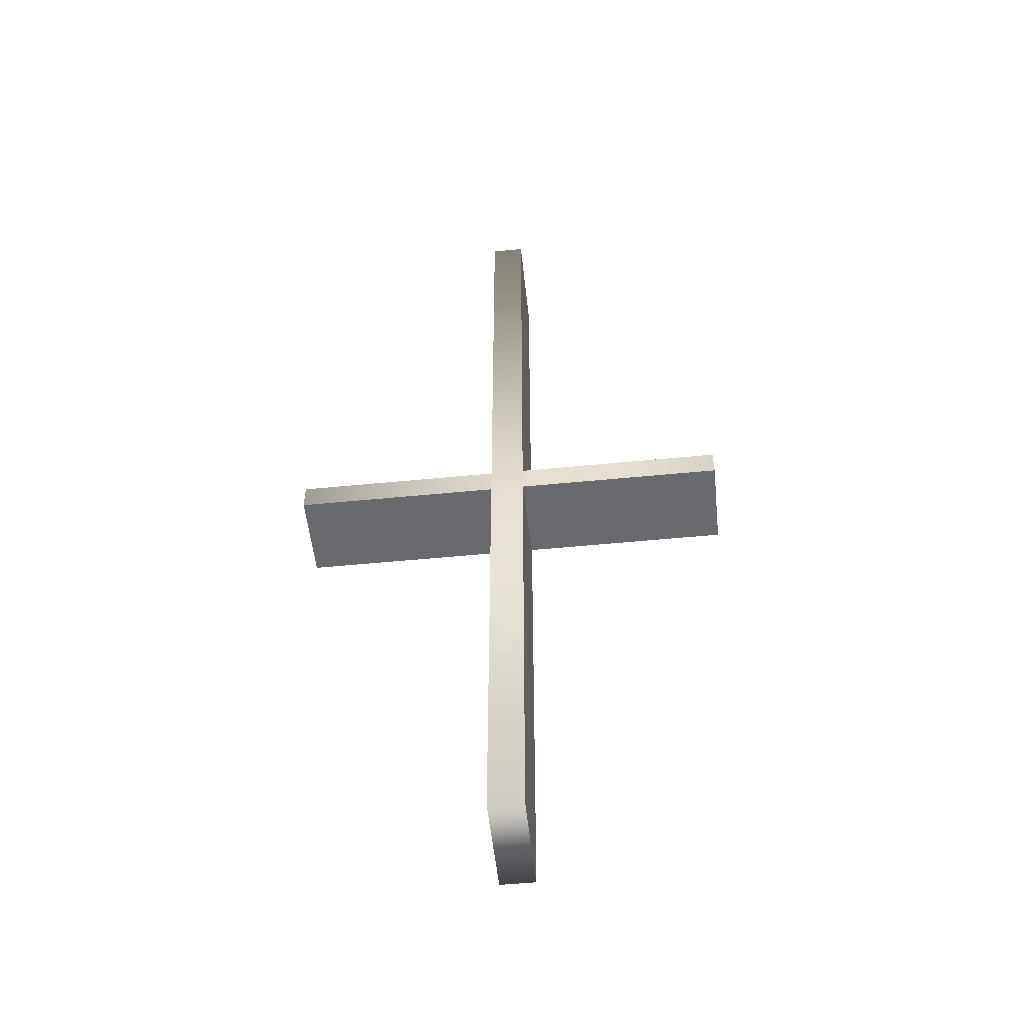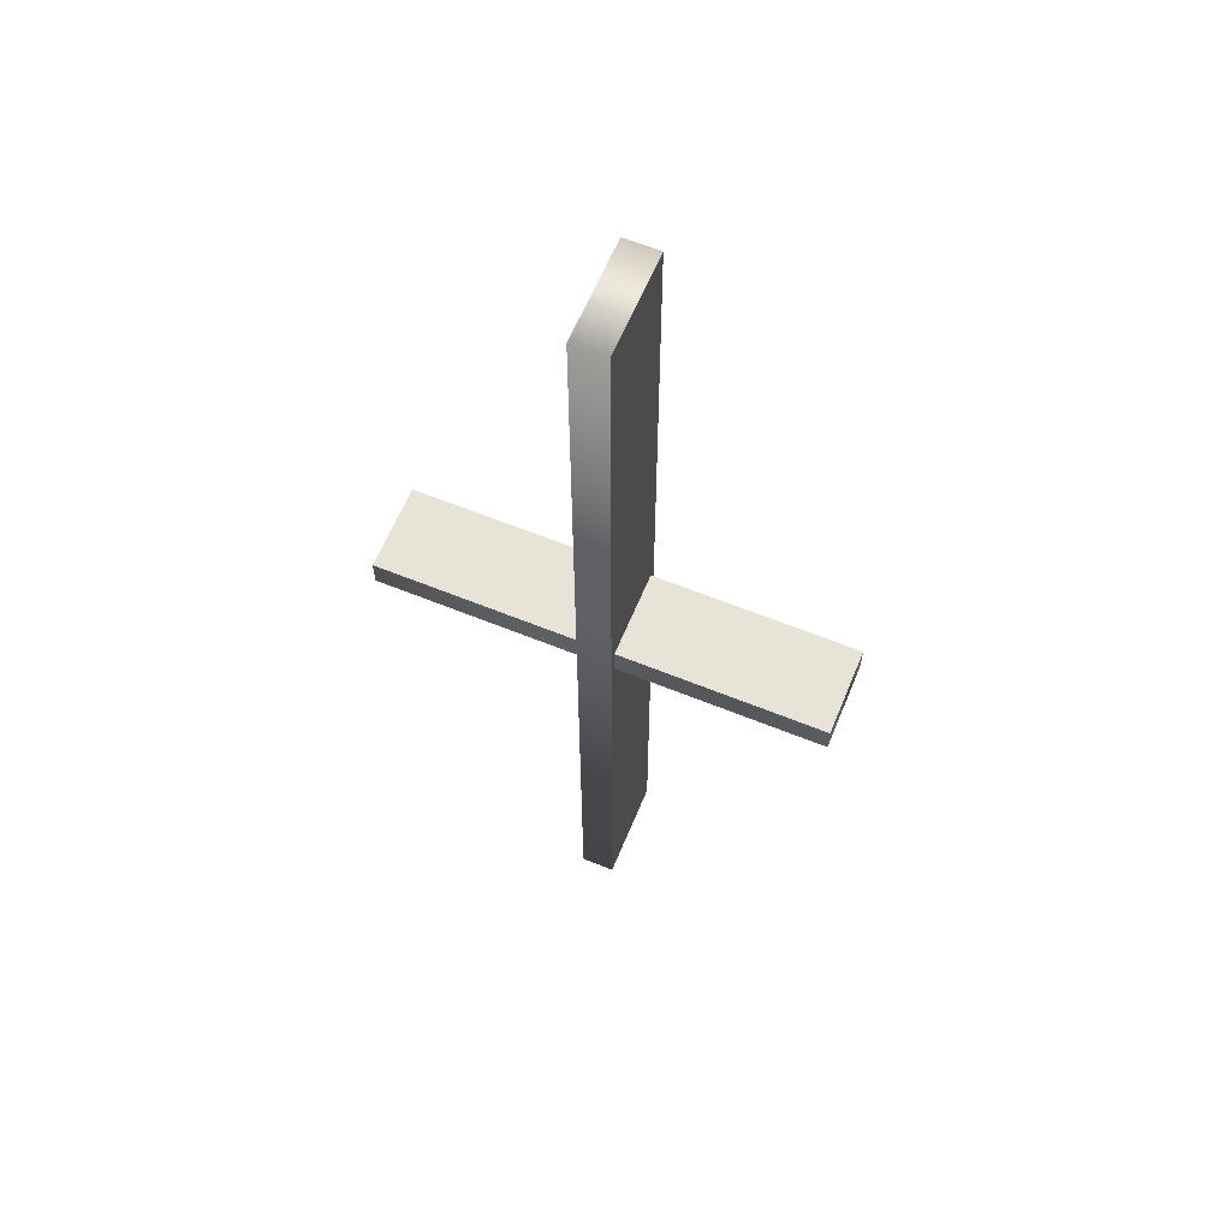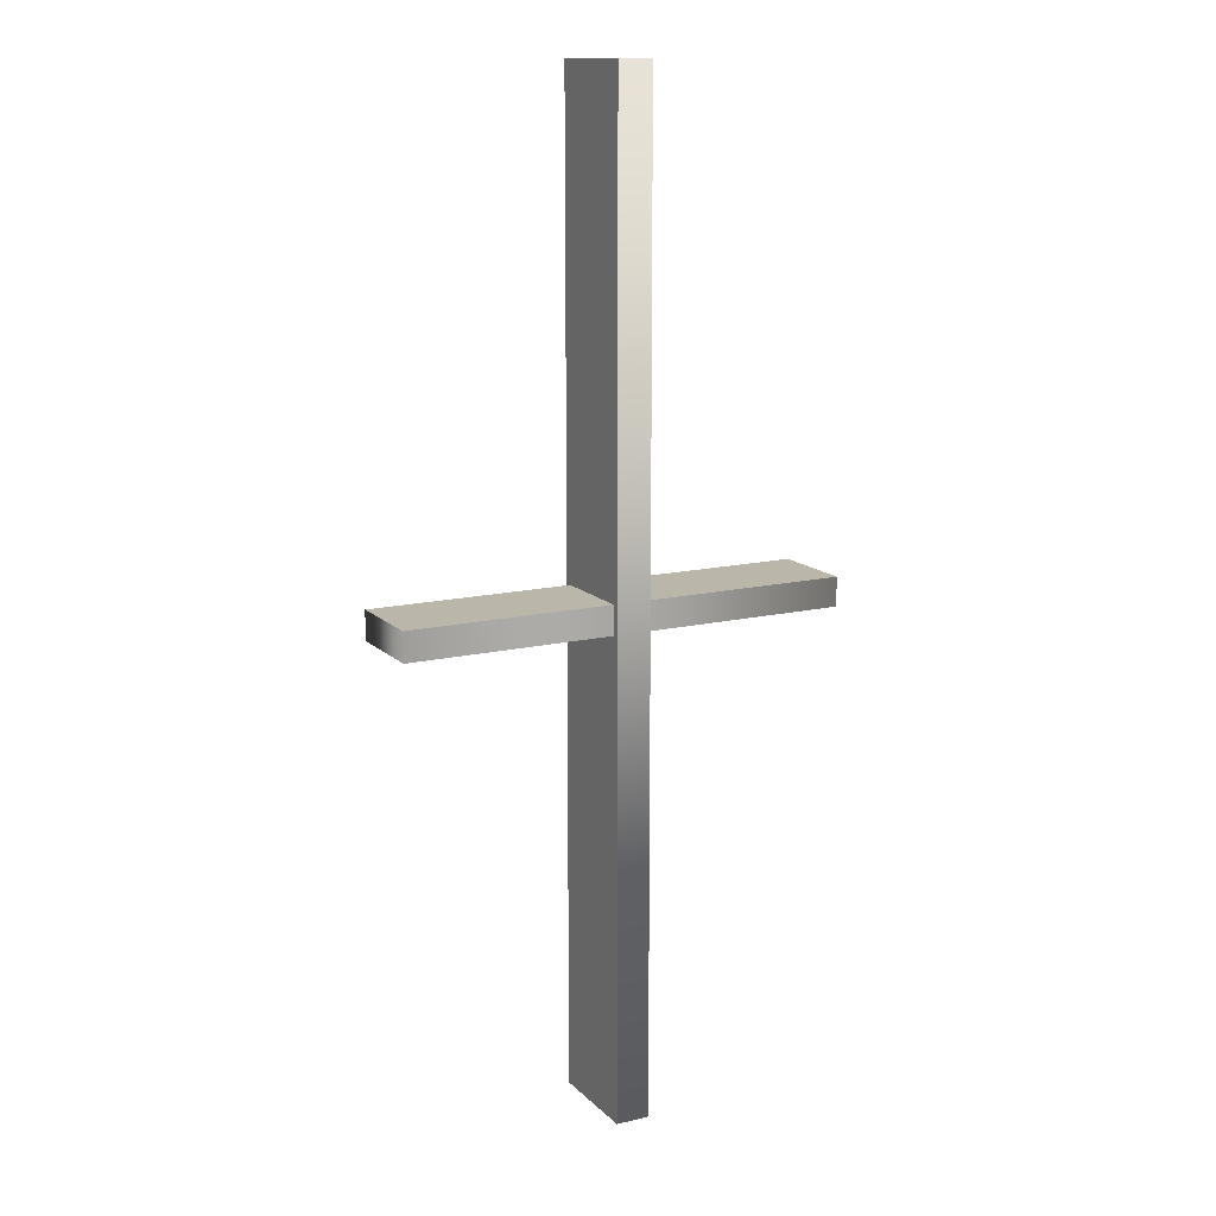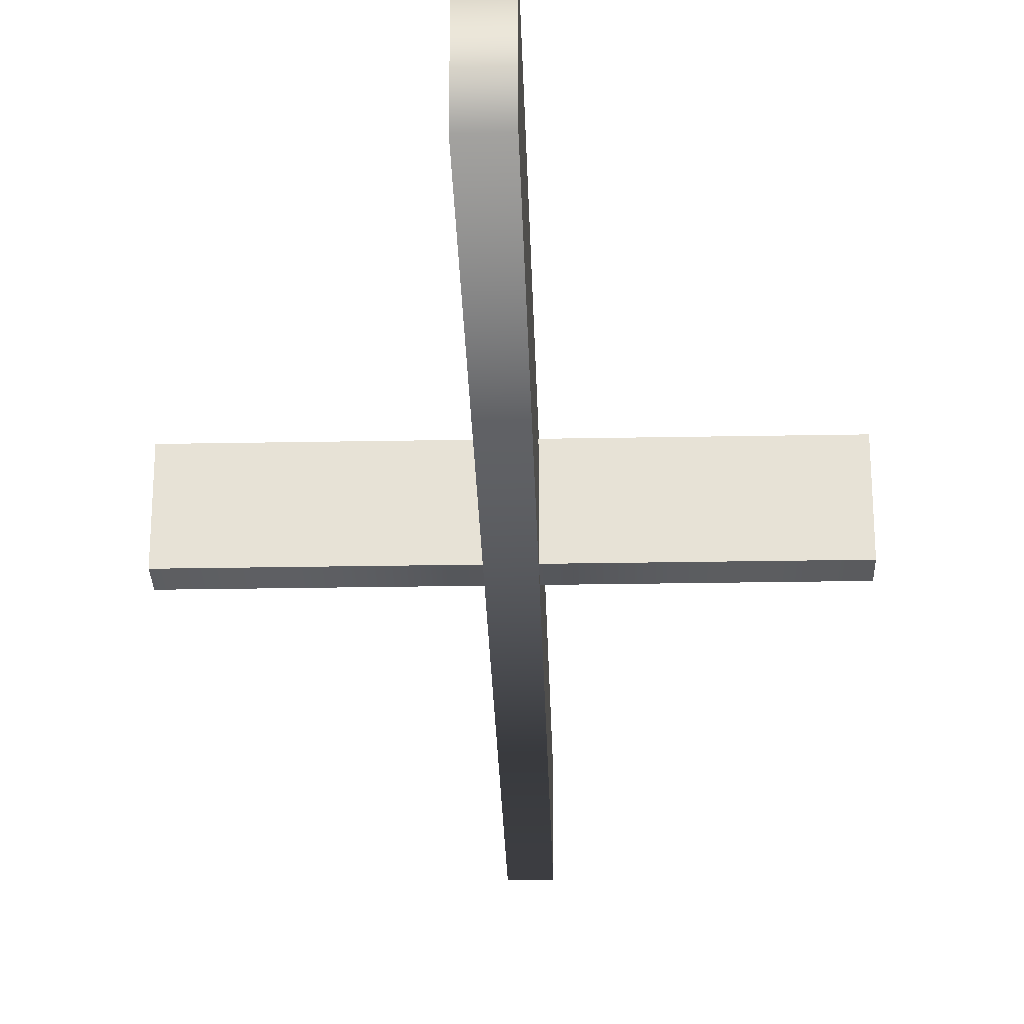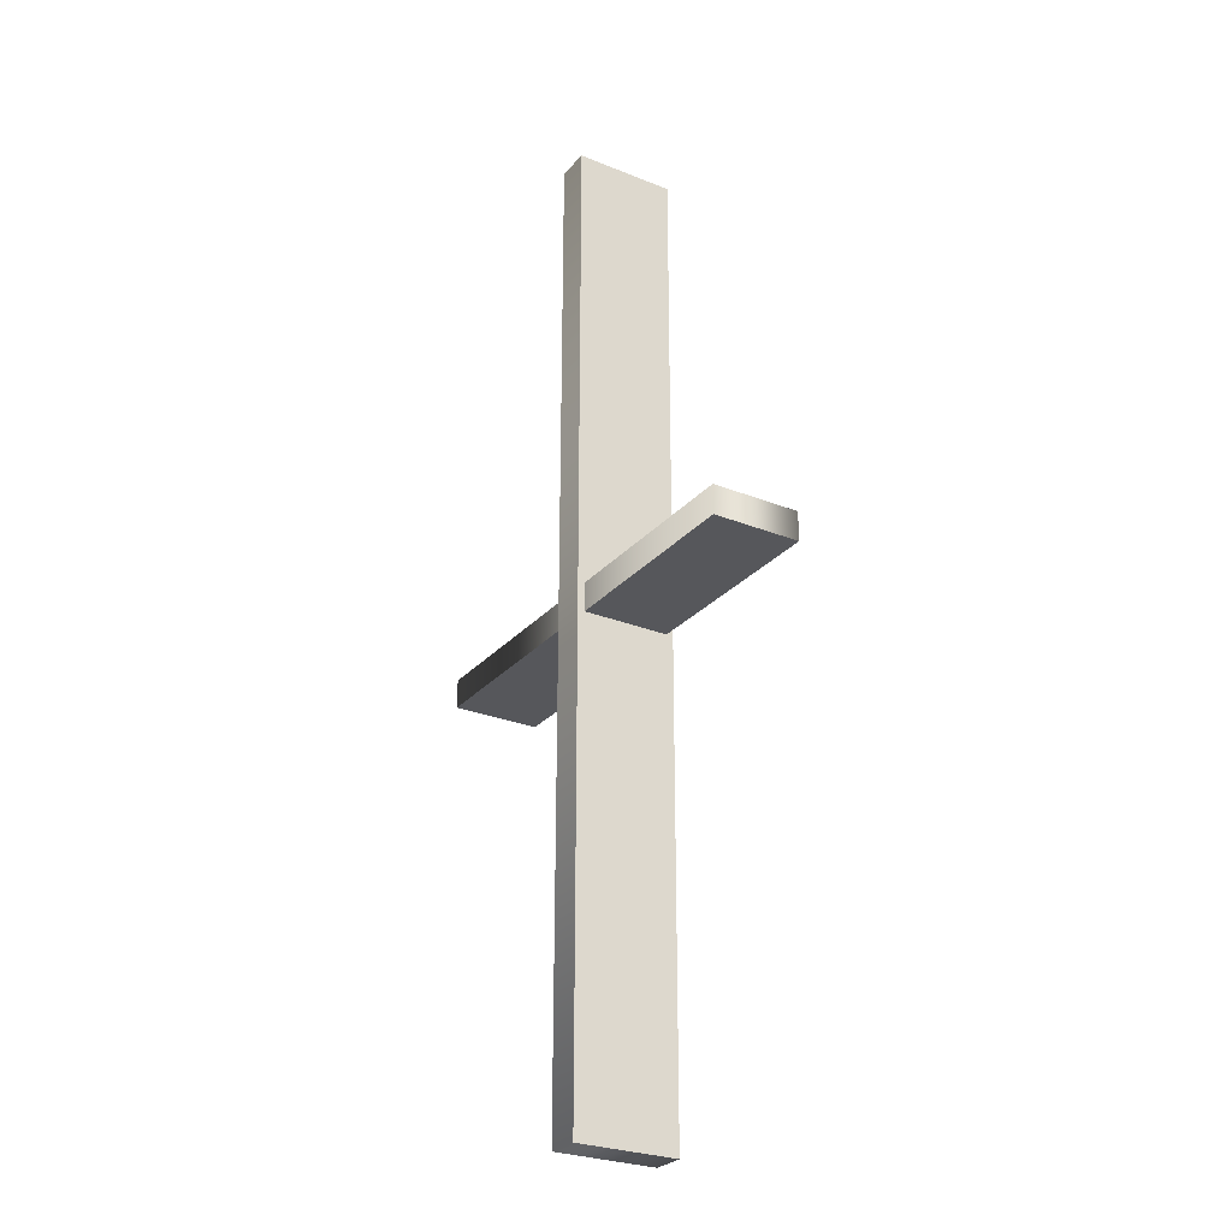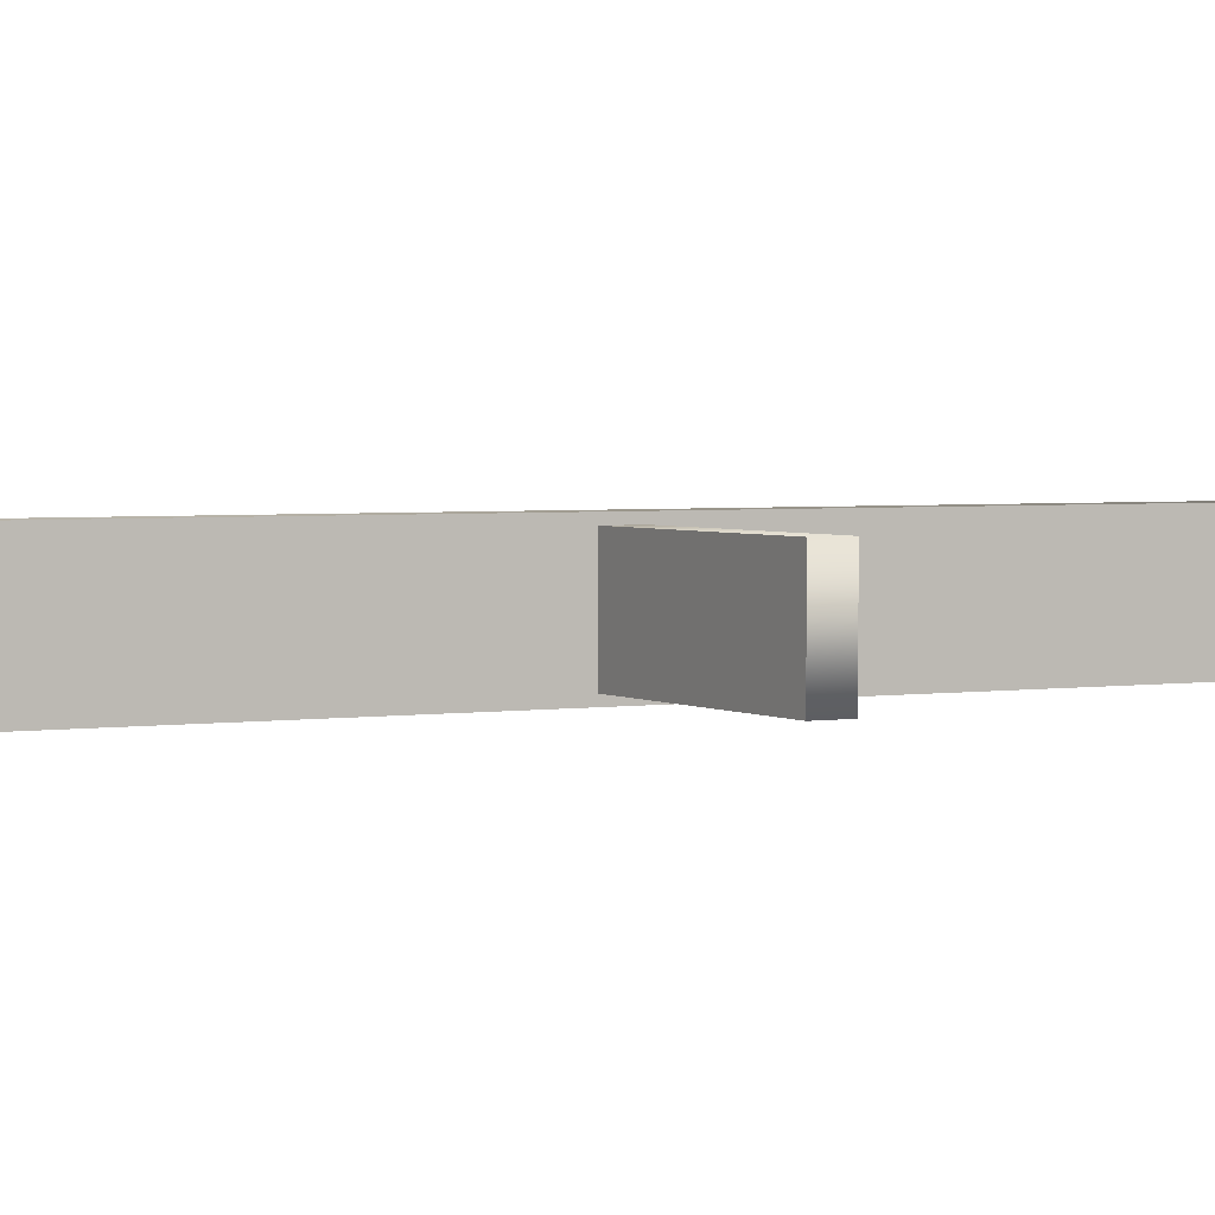
<metadata>
{"format":"obj","ext":"obj","renderer":"f3d","projection":"perspective","resolution":1024,"background":"white","views":[{"elev":-53.1,"azim":-174.0,"up":"+Z"},{"elev":62.2,"azim":22.4,"up":"+Z"},{"elev":13.9,"azim":152.3,"up":"+Z"},{"elev":-27.6,"azim":1.6,"up":"+Y"},{"elev":-27.3,"azim":-121.9,"up":"+Z"},{"elev":2.9,"azim":61.3,"up":"+Y"}]}
</metadata>
<code>
o Left_wall_2_Left_wall_1_Cube.000
v -1.163 -3.49 -33.94
v -1.163 -3.49 33.94
v -1.163 3.49 33.94
v -1.163 3.49 -33.94
v 1.163 -3.49 -33.94
v 1.163 3.49 33.94
v 1.163 -3.49 33.94
v 1.163 3.49 -33.94
f 1 2 3
f 1 3 4
f 5 6 7
f 5 8 6
f 3 8 4
f 1 7 2
f 2 6 3
f 4 5 1
f 3 6 8
f 1 5 7
f 2 7 6
f 4 8 5
o Left_wall_Left_wall_1_Cube.000
v 15.3 -3 -1
v -15.3 -3 -1
v -15.3 3 -1
v 15.3 3 -1
v 15.3 -3 1
v -15.3 3 1
v -15.3 -3 1
v 15.3 3 1
f 9 10 11
f 9 11 12
f 13 14 15
f 13 16 14
f 11 16 12
f 9 15 10
f 10 14 11
f 12 13 9
f 11 14 16
f 9 13 15
f 10 15 14
f 12 16 13

</code>
